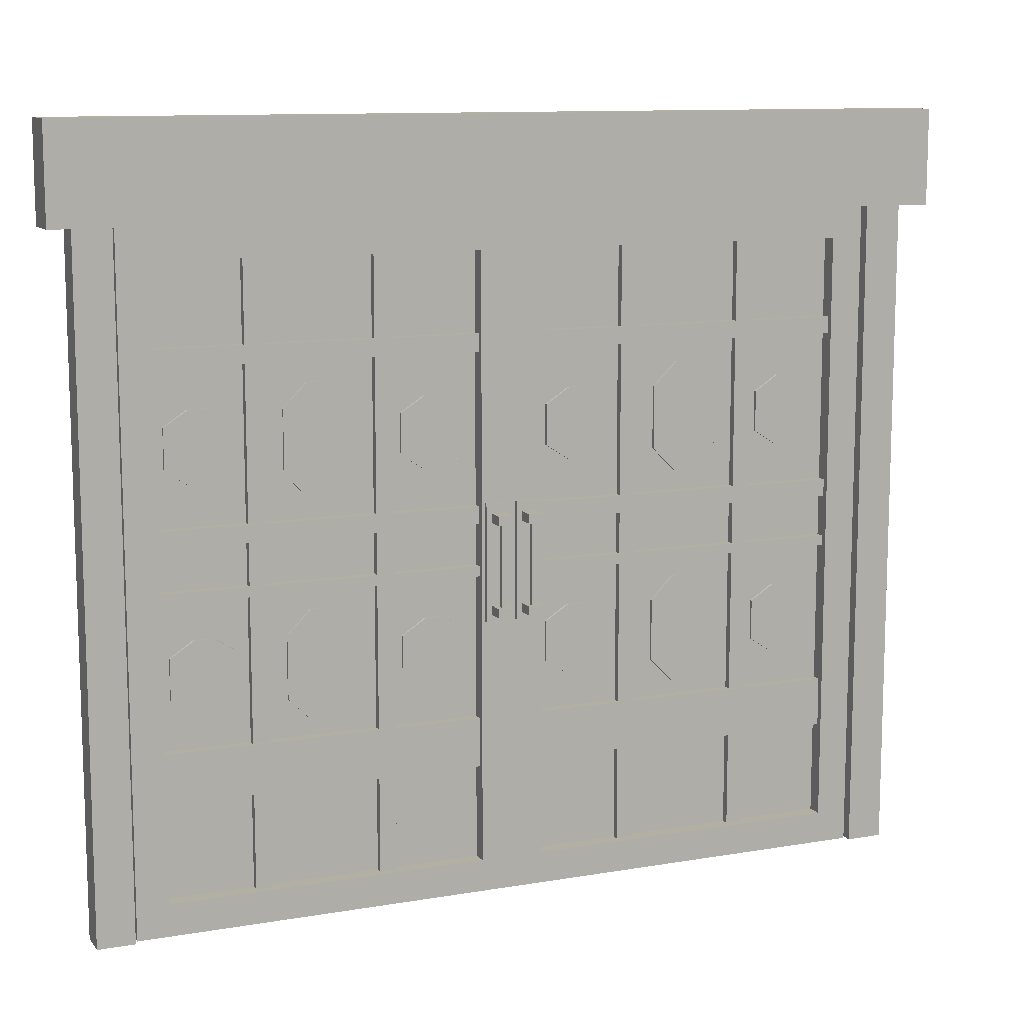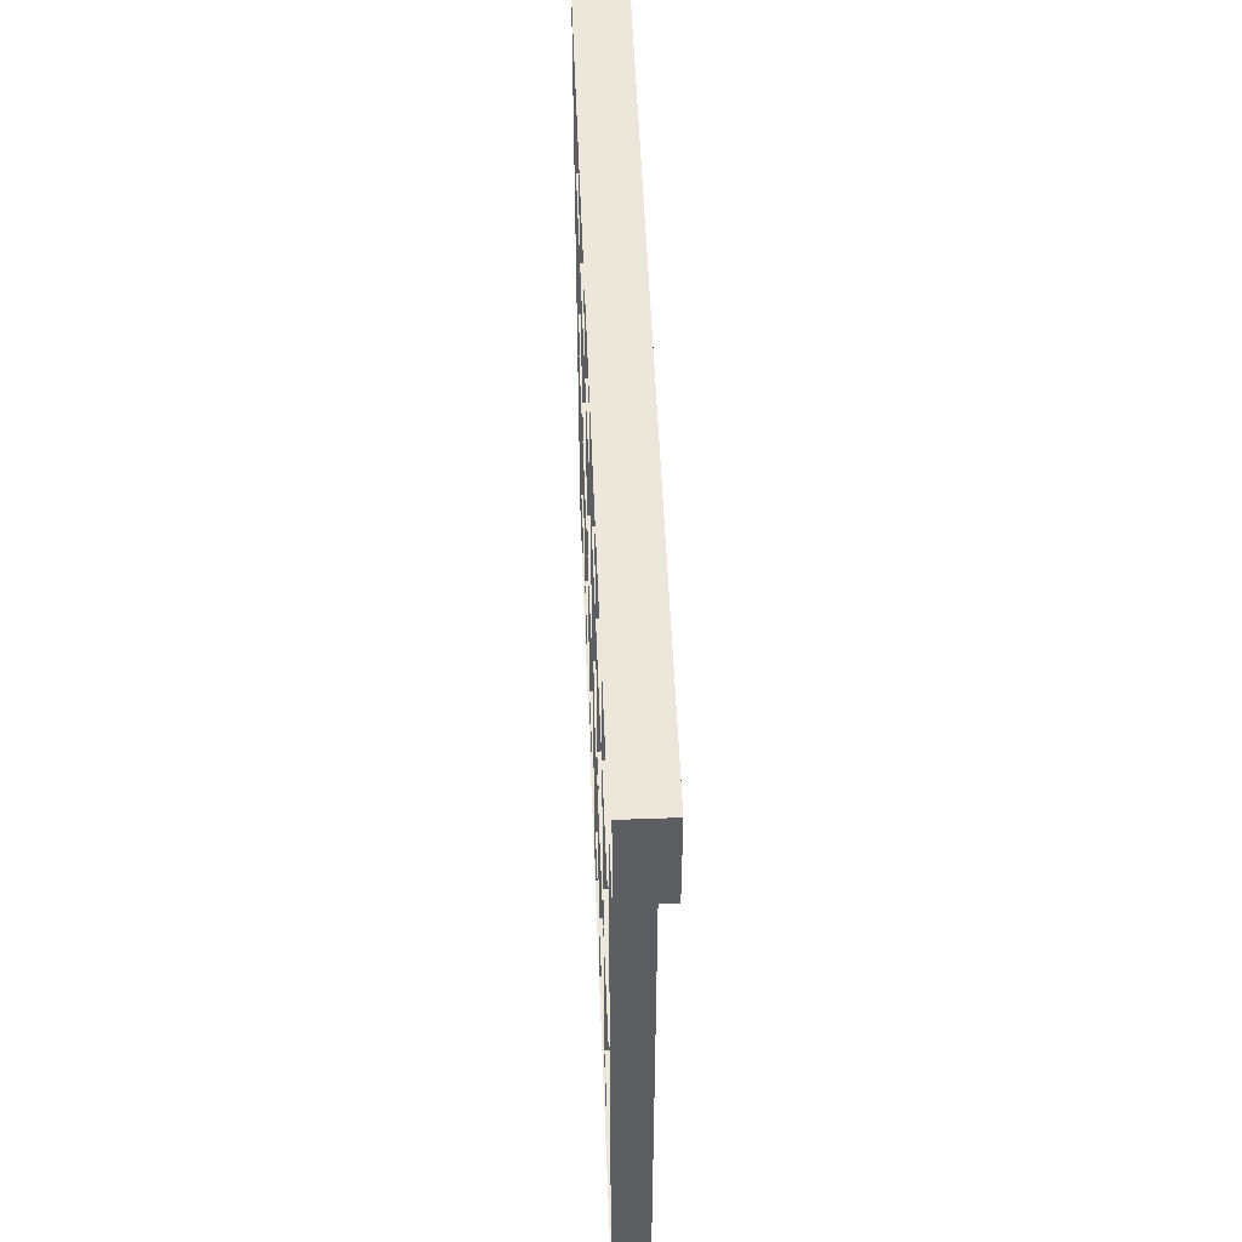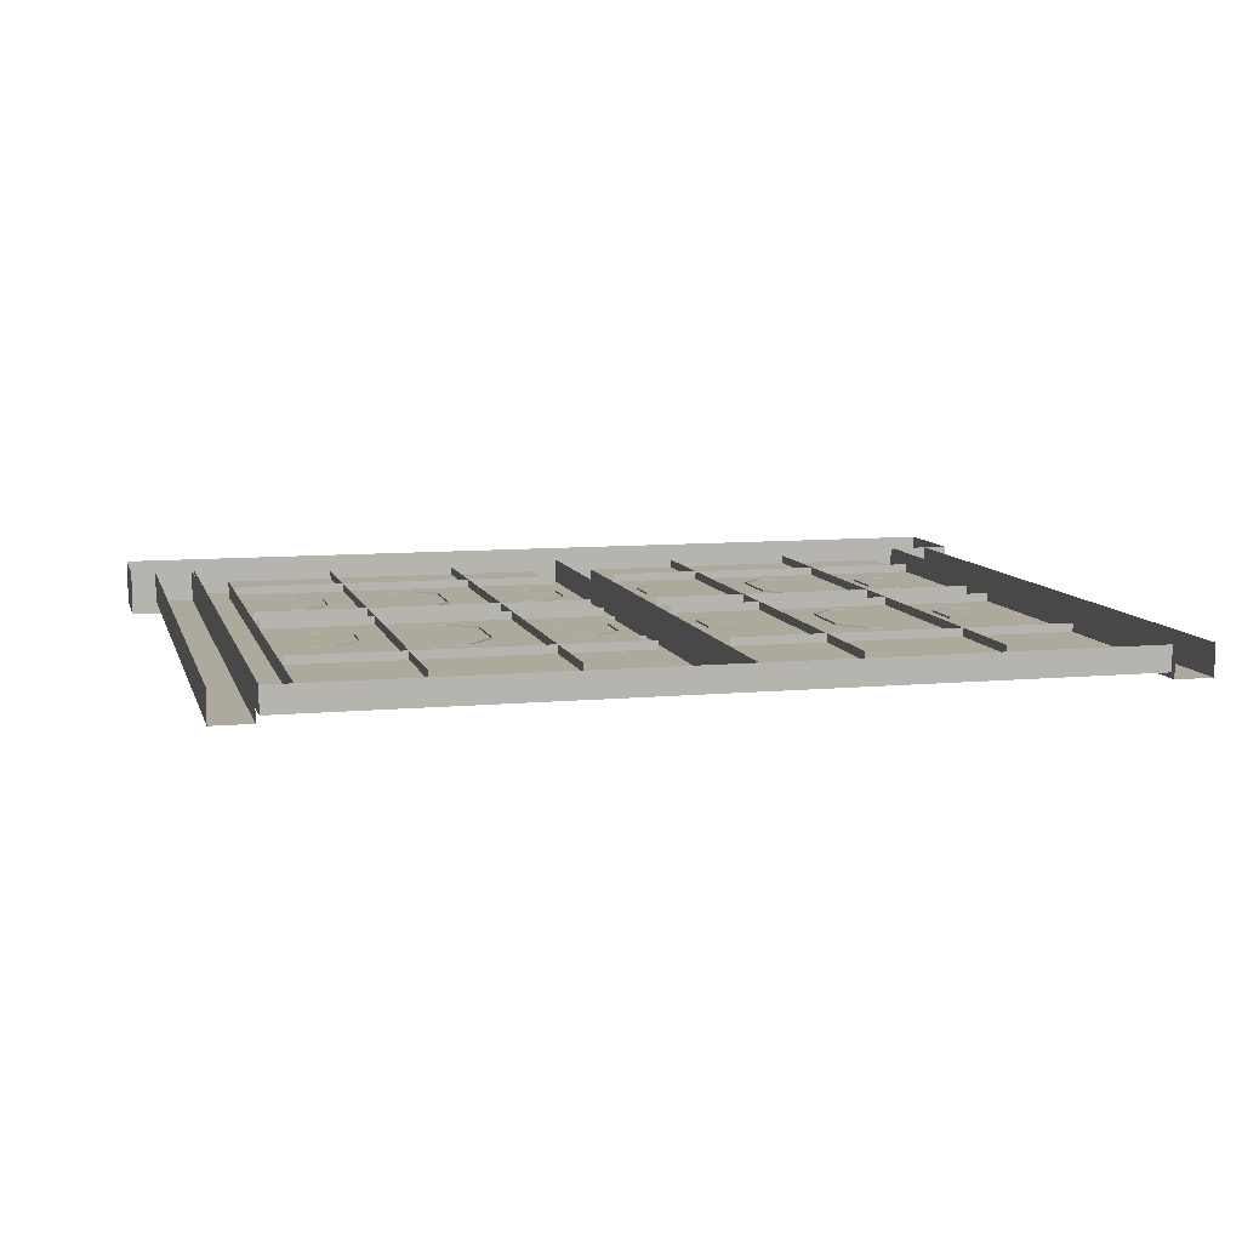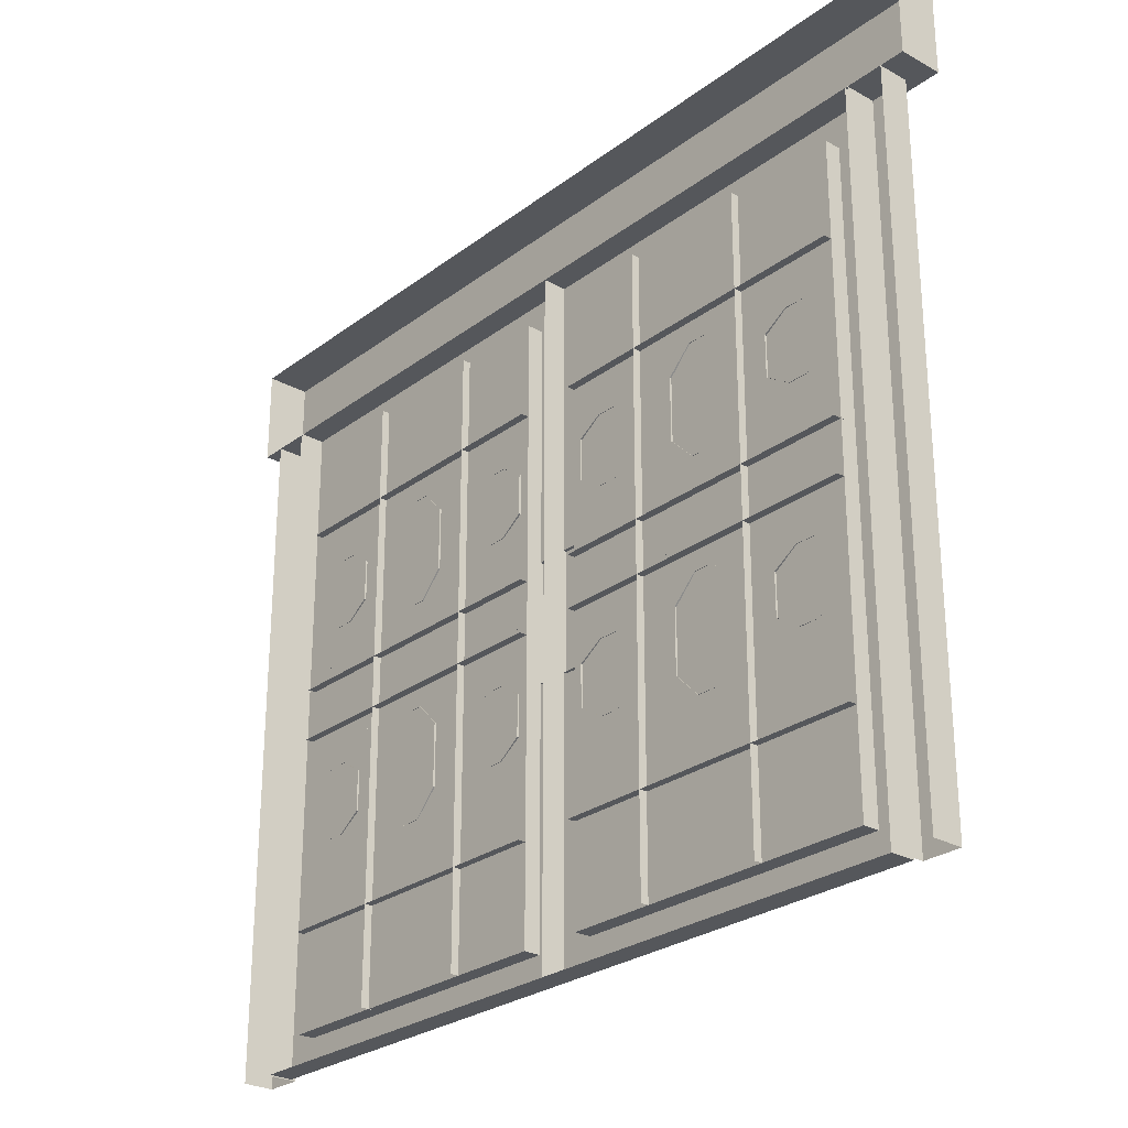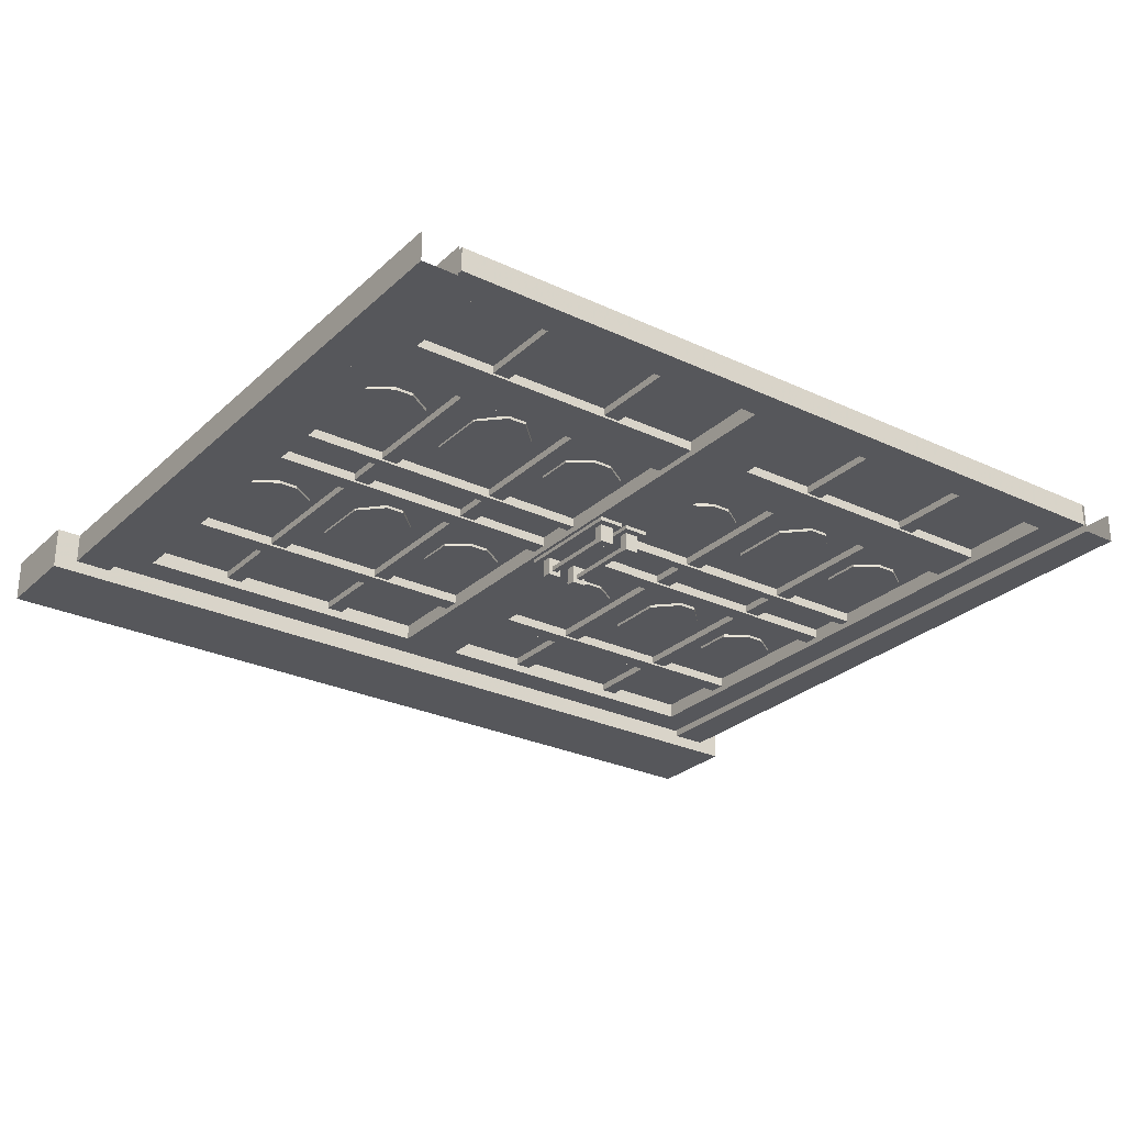
<metadata>
{"format":"obj","ext":"obj","renderer":"f3d","projection":"perspective","resolution":1024,"background":"white","views":[{"elev":11.1,"azim":157.2,"up":"+Y"},{"elev":52.2,"azim":87.7,"up":"+Y"},{"elev":8.9,"azim":-14.2,"up":"+Z"},{"elev":-26.7,"azim":49.2,"up":"+Y"},{"elev":-27.3,"azim":-36.0,"up":"+Z"}]}
</metadata>
<code>
v  21.6 2.438 1.149
v  21.6 2.438 1.013
v  21.6 2.134 1.149
v  21.6 2.134 1.013
v  21.8 -0 1.149
v  21.8 2.134 1.149
v  21.8 2.134 1.053
v  21.8 -0 1.053
v  21.68 2.134 1.053
v  21.68 2.134 1.149
v  21.68 -0 1.149
v  21.68 -0 1.053
v  24.45 2.438 1.149
v  24.45 2.438 1.013
v  24.45 2.134 1.149
v  24.45 2.134 1.013
v  24.25 -0 1.149
v  24.25 2.134 1.149
v  24.25 2.134 1.053
v  24.25 -0 1.053
v  24.37 2.134 1.053
v  24.37 2.134 1.149
v  24.37 -0 1.149
v  24.37 -0 1.053
v  23.03 0 1.149
v  21.81 0 1.149
v  23.03 0 1.073
v  21.81 0 1.073
v  23.03 2.134 1.149
v  21.81 2.134 1.149
v  23.03 2.134 1.073
v  21.81 2.134 1.073
v  21.91 0.1015 1.073
v  22.92 0.1015 1.073
v  22.92 2.032 1.073
v  21.91 2.032 1.073
v  21.91 0.1015 1.124
v  22.92 0.1015 1.124
v  22.92 2.032 1.124
v  21.91 2.032 1.124
v  22.24 0.1014 1.1
v  22.24 0.1014 1.149
v  22.24 2.032 1.149
v  22.24 2.032 1.1
v  22.19 2.032 1.1
v  22.19 0.1016 1.1
v  22.19 2.032 1.124
v  22.19 0.1016 1.124
v  22.64 0.1014 1.1
v  22.64 0.1014 1.149
v  22.64 2.032 1.149
v  22.64 2.032 1.1
v  22.59 2.032 1.1
v  22.59 0.1016 1.1
v  22.59 2.032 1.124
v  22.59 0.1016 1.124
v  21.91 1.722 1.093
v  21.91 1.722 1.149
v  22.92 1.722 1.149
v  22.92 1.722 1.093
v  22.92 1.776 1.093
v  21.91 1.776 1.093
v  22.92 1.776 1.124
v  21.91 1.776 1.124
v  21.91 1.186 1.093
v  21.91 1.186 1.149
v  22.92 1.186 1.149
v  22.92 1.186 1.093
v  22.92 1.24 1.093
v  21.91 1.24 1.093
v  22.92 1.24 1.124
v  21.91 1.24 1.124
v  21.91 1.02 1.093
v  21.91 1.02 1.149
v  22.92 1.02 1.149
v  22.92 1.02 1.093
v  22.92 1.052 1.093
v  21.91 1.052 1.093
v  22.92 1.052 1.124
v  21.91 1.052 1.124
v  21.91 0.4064 1.093
v  21.91 0.4064 1.149
v  22.92 0.4064 1.149
v  22.92 0.4064 1.093
v  22.92 0.5633 1.093
v  21.91 0.5633 1.093
v  22.92 0.5633 1.124
v  21.91 0.5633 1.124
v  22.52 1.379 1.115
v  22.52 1.379 1.13
v  22.44 1.654 1.127
v  22.52 1.578 1.115
v  22.38 1.654 1.115
v  22.38 1.303 1.115
v  22.31 1.578 1.122
v  22.38 1.303 1.125
v  22.44 1.303 1.115
v  22.44 1.303 1.127
v  22.52 1.578 1.13
v  22.44 1.654 1.115
v  22.31 1.578 1.115
v  22.31 1.379 1.115
v  22.38 1.654 1.125
v  22.31 1.379 1.122
v  22.52 0.6856 1.115
v  22.52 0.6856 1.13
v  22.52 0.8841 1.13
v  22.52 0.8841 1.115
v  22.44 0.6094 1.115
v  22.44 0.9603 1.115
v  22.38 0.9603 1.115
v  22.31 0.8841 1.115
v  22.31 0.6856 1.115
v  22.38 0.6094 1.115
v  22.31 0.8841 1.122
v  22.31 0.6856 1.122
v  22.38 0.9603 1.125
v  22.44 0.9603 1.127
v  22.38 0.6094 1.125
v  22.44 0.6094 1.127
v  22.89 1.414 1.115
v  22.89 1.414 1.13
v  22.89 1.543 1.13
v  22.89 1.543 1.115
v  22.82 1.365 1.115
v  22.82 1.592 1.115
v  22.75 1.592 1.115
v  22.68 1.543 1.115
v  22.68 1.414 1.115
v  22.75 1.365 1.115
v  22.68 1.543 1.122
v  22.68 1.414 1.122
v  22.75 1.592 1.125
v  22.82 1.592 1.127
v  22.75 1.365 1.125
v  22.82 1.365 1.127
v  22.15 1.414 1.115
v  22.15 1.414 1.13
v  22.15 1.543 1.13
v  22.15 1.543 1.115
v  22.08 1.365 1.115
v  22.08 1.592 1.115
v  22.02 1.592 1.115
v  21.94 1.543 1.115
v  21.94 1.414 1.115
v  22.02 1.365 1.115
v  21.94 1.543 1.122
v  21.94 1.414 1.122
v  22.02 1.592 1.125
v  22.08 1.592 1.127
v  22.02 1.365 1.125
v  22.08 1.365 1.127
v  22.89 0.7202 1.115
v  22.89 0.7202 1.13
v  22.89 0.8488 1.13
v  22.89 0.8488 1.115
v  22.82 0.6708 1.115
v  22.82 0.8982 1.115
v  22.75 0.8982 1.115
v  22.68 0.8488 1.115
v  22.68 0.7202 1.115
v  22.75 0.6708 1.115
v  22.68 0.8488 1.122
v  22.68 0.7202 1.122
v  22.75 0.8982 1.125
v  22.82 0.8982 1.127
v  22.75 0.6708 1.125
v  22.82 0.6708 1.127
v  22.15 0.7202 1.115
v  22.15 0.7202 1.13
v  22.15 0.8488 1.13
v  22.15 0.8488 1.115
v  22.08 0.6708 1.115
v  22.08 0.8982 1.115
v  22.02 0.8982 1.115
v  21.94 0.8488 1.115
v  21.94 0.7202 1.115
v  22.02 0.6708 1.115
v  21.94 0.8488 1.122
v  21.94 0.7202 1.122
v  22.02 0.8982 1.125
v  22.08 0.8982 1.127
v  22.02 0.6708 1.125
v  22.08 0.6708 1.127
v  23.02 0.8792 1.06
v  23.02 0.8792 1.084
v  23.02 1.254 1.084
v  23.02 1.254 1.06
v  22.93 1.254 1.06
v  22.93 0.8792 1.06
v  22.93 1.254 1.084
v  22.93 0.8792 1.084
v  23 1.194 1
v  23 1.194 1.066
v  23 1.223 1.066
v  23 1.223 1
v  22.95 1.223 1
v  22.95 1.194 1
v  22.95 1.223 1.066
v  22.95 1.194 1.066
v  23 0.9029 1
v  23 0.9029 1.066
v  23 0.932 1.066
v  23 0.932 1
v  22.95 0.932 1
v  22.95 0.9029 1
v  22.95 0.932 1.066
v  22.95 0.9029 1.066
v  22.98 0.9268 1.015
v  22.98 0.9268 1.031
v  22.98 1.206 1.031
v  22.98 1.206 1.015
v  22.97 1.206 1.015
v  22.97 0.9271 1.015
v  22.97 1.206 1.031
v  22.97 0.9271 1.031
v  23.03 0 1.149
v  24.24 0 1.149
v  23.03 0 1.073
v  24.24 0 1.073
v  23.03 2.134 1.149
v  24.24 2.134 1.149
v  23.03 2.134 1.073
v  24.24 2.134 1.073
v  24.14 0.1015 1.073
v  23.13 0.1015 1.073
v  23.13 2.032 1.073
v  24.14 2.032 1.073
v  24.14 0.1015 1.124
v  23.13 0.1015 1.124
v  23.13 2.032 1.124
v  24.14 2.032 1.124
v  23.81 0.1014 1.1
v  23.81 0.1014 1.149
v  23.81 2.032 1.149
v  23.81 2.032 1.1
v  23.86 2.032 1.1
v  23.86 0.1016 1.1
v  23.86 2.032 1.124
v  23.86 0.1016 1.124
v  23.41 0.1014 1.1
v  23.41 0.1014 1.149
v  23.41 2.032 1.149
v  23.41 2.032 1.1
v  23.46 2.032 1.1
v  23.46 0.1016 1.1
v  23.46 2.032 1.124
v  23.46 0.1016 1.124
v  24.14 1.722 1.093
v  24.14 1.722 1.149
v  23.13 1.722 1.149
v  23.13 1.722 1.093
v  23.13 1.776 1.093
v  24.14 1.776 1.093
v  23.13 1.776 1.124
v  24.14 1.776 1.124
v  24.14 1.186 1.093
v  24.14 1.186 1.149
v  23.13 1.186 1.149
v  23.13 1.186 1.093
v  23.13 1.24 1.093
v  24.14 1.24 1.093
v  23.13 1.24 1.124
v  24.14 1.24 1.124
v  24.14 1.02 1.093
v  24.14 1.02 1.149
v  23.13 1.02 1.149
v  23.13 1.02 1.093
v  23.13 1.052 1.093
v  24.14 1.052 1.093
v  23.13 1.052 1.124
v  24.14 1.052 1.124
v  24.14 0.4064 1.093
v  24.14 0.4064 1.149
v  23.13 0.4064 1.149
v  23.13 0.4064 1.093
v  23.13 0.5633 1.093
v  24.14 0.5633 1.093
v  23.13 0.5633 1.124
v  24.14 0.5633 1.124
v  23.53 1.379 1.115
v  23.53 1.379 1.13
v  23.61 1.654 1.127
v  23.53 1.578 1.115
v  23.67 1.654 1.115
v  23.67 1.303 1.115
v  23.74 1.578 1.122
v  23.67 1.303 1.125
v  23.61 1.303 1.115
v  23.61 1.303 1.127
v  23.53 1.578 1.13
v  23.61 1.654 1.115
v  23.74 1.578 1.115
v  23.74 1.379 1.115
v  23.67 1.654 1.125
v  23.74 1.379 1.122
v  23.53 0.6856 1.115
v  23.53 0.6856 1.13
v  23.53 0.8841 1.13
v  23.53 0.8841 1.115
v  23.61 0.6094 1.115
v  23.61 0.9603 1.115
v  23.67 0.9603 1.115
v  23.74 0.8841 1.115
v  23.74 0.6856 1.115
v  23.67 0.6094 1.115
v  23.74 0.8841 1.122
v  23.74 0.6856 1.122
v  23.67 0.9603 1.125
v  23.61 0.9603 1.127
v  23.67 0.6094 1.125
v  23.61 0.6094 1.127
v  23.16 1.414 1.115
v  23.16 1.414 1.13
v  23.16 1.543 1.13
v  23.16 1.543 1.115
v  23.24 1.365 1.115
v  23.24 1.592 1.115
v  23.3 1.592 1.115
v  23.37 1.543 1.115
v  23.37 1.414 1.115
v  23.3 1.365 1.115
v  23.37 1.543 1.122
v  23.37 1.414 1.122
v  23.3 1.592 1.125
v  23.23 1.592 1.127
v  23.3 1.365 1.125
v  23.23 1.365 1.127
v  23.9 1.414 1.115
v  23.9 1.414 1.13
v  23.9 1.543 1.13
v  23.9 1.543 1.115
v  23.97 1.365 1.115
v  23.97 1.592 1.115
v  24.03 1.592 1.115
v  24.11 1.543 1.115
v  24.11 1.414 1.115
v  24.03 1.365 1.115
v  24.11 1.543 1.122
v  24.11 1.414 1.122
v  24.03 1.592 1.125
v  23.97 1.592 1.127
v  24.03 1.365 1.125
v  23.97 1.365 1.127
v  23.16 0.7202 1.115
v  23.16 0.7202 1.13
v  23.16 0.8488 1.13
v  23.16 0.8488 1.115
v  23.24 0.6708 1.115
v  23.24 0.8982 1.115
v  23.3 0.8982 1.115
v  23.37 0.8488 1.115
v  23.37 0.7202 1.115
v  23.3 0.6708 1.115
v  23.37 0.8488 1.122
v  23.37 0.7202 1.122
v  23.3 0.8982 1.125
v  23.23 0.8982 1.127
v  23.3 0.6708 1.125
v  23.23 0.6708 1.127
v  23.9 0.7202 1.115
v  23.9 0.7202 1.13
v  23.9 0.8488 1.13
v  23.9 0.8488 1.115
v  23.97 0.6708 1.115
v  23.97 0.8982 1.115
v  24.03 0.8982 1.115
v  24.11 0.8488 1.115
v  24.11 0.7202 1.115
v  24.03 0.6708 1.115
v  24.11 0.8488 1.122
v  24.11 0.7202 1.122
v  24.03 0.8982 1.125
v  23.97 0.8982 1.127
v  24.03 0.6708 1.125
v  23.97 0.6708 1.127
v  23.03 0.8792 1.06
v  23.03 0.8792 1.084
v  23.03 1.254 1.084
v  23.03 1.254 1.06
v  23.12 1.254 1.06
v  23.12 0.8792 1.06
v  23.12 1.254 1.084
v  23.12 0.8792 1.084
v  23.05 1.194 1
v  23.05 1.194 1.066
v  23.05 1.223 1.066
v  23.05 1.223 1
v  23.1 1.223 1
v  23.1 1.194 1
v  23.1 1.223 1.066
v  23.1 1.194 1.066
v  23.05 0.9029 1
v  23.05 0.9029 1.066
v  23.05 0.932 1.066
v  23.05 0.932 1
v  23.1 0.932 1
v  23.1 0.9029 1
v  23.1 0.932 1.066
v  23.1 0.9029 1.066
v  23.07 0.9268 1.015
v  23.07 0.9268 1.031
v  23.07 1.206 1.031
v  23.07 1.206 1.015
v  23.08 1.206 1.015
v  23.08 0.9271 1.015
v  23.08 1.206 1.031
v  23.08 0.9271 1.031
o Double_Door
g Double_Door
f 13 14 2 1
f 16 15 3 4
f 4 3 1 2
f 14 16 4 2
f 8 7 6 5
f 12 11 10 9
f 12 9 7 8
f 13 15 16 14
f 18 19 20 17
f 22 23 24 21
f 19 21 24 20
f 26 28 27 25
f 31 32 30 29
f 30 32 28 26
f 40 39 38 37
f 31 29 25 27
f 33 34 27 28
f 34 35 31 27
f 35 36 32 31
f 36 33 28 32
f 37 38 34 33
f 38 39 35 34
f 39 40 36 35
f 40 37 33 36
f 44 43 42 41
f 46 45 44 41
f 48 47 45 46
f 52 51 50 49
f 54 53 52 49
f 56 55 53 54
f 60 59 58 57
f 62 61 60 57
f 64 63 61 62
f 68 67 66 65
f 70 69 68 65
f 72 71 69 70
f 76 75 74 73
f 78 77 76 73
f 80 79 77 78
f 84 83 82 81
f 86 85 84 81
f 88 87 85 86
f 92 99 90 89
f 94 102 101 93 100 92 89 97
f 104 95 101 102
f 91 100 93 103
f 97 98 96 94
f 90 98 97 89
f 92 100 91 99
f 95 103 93 101
f 102 94 96 104
f 108 107 106 105
f 114 113 112 111 110 108 105 109
f 116 115 112 113
f 118 110 111 117
f 109 120 119 114
f 106 120 109 105
f 108 110 118 107
f 115 117 111 112
f 113 114 119 116
f 124 123 122 121
f 130 129 128 127 126 124 121 125
f 132 131 128 129
f 134 126 127 133
f 125 136 135 130
f 122 136 125 121
f 124 126 134 123
f 131 133 127 128
f 129 130 135 132
f 140 139 138 137
f 146 145 144 143 142 140 137 141
f 148 147 144 145
f 150 142 143 149
f 141 152 151 146
f 138 152 141 137
f 140 142 150 139
f 147 149 143 144
f 145 146 151 148
f 156 155 154 153
f 162 161 160 159 158 156 153 157
f 164 163 160 161
f 166 158 159 165
f 157 168 167 162
f 154 168 157 153
f 156 158 166 155
f 163 165 159 160
f 161 162 167 164
f 172 171 170 169
f 178 177 176 175 174 172 169 173
f 180 179 176 177
f 182 174 175 181
f 173 184 183 178
f 170 184 173 169
f 172 174 182 171
f 179 181 175 176
f 177 178 183 180
f 188 187 186 185
f 190 189 188 185
f 192 191 189 190
f 187 188 189 191
f 185 186 192 190
f 196 195 194 193
f 198 197 196 193
f 200 199 197 198
f 195 196 197 199
f 193 194 200 198
f 204 203 202 201
f 206 205 204 201
f 208 207 205 206
f 203 204 205 207
f 201 202 208 206
f 212 211 210 209
f 214 213 212 209
f 216 215 213 214
f 210 211 215 216
f 219 220 218 217
f 222 224 223 221
f 220 224 222 218
f 230 231 232 229
f 217 221 223 219
f 219 226 225 220
f 223 227 226 219
f 224 228 227 223
f 220 225 228 224
f 226 230 229 225
f 227 231 230 226
f 228 232 231 227
f 225 229 232 228
f 234 235 236 233
f 236 237 238 233
f 237 239 240 238
f 242 243 244 241
f 244 245 246 241
f 245 247 248 246
f 250 251 252 249
f 252 253 254 249
f 253 255 256 254
f 258 259 260 257
f 260 261 262 257
f 261 263 264 262
f 266 267 268 265
f 268 269 270 265
f 269 271 272 270
f 274 275 276 273
f 276 277 278 273
f 277 279 280 278
f 282 291 284 281
f 281 284 292 285 293 294 286 289
f 293 287 296 294
f 285 292 283 295
f 288 290 289 286
f 289 290 282 281
f 283 292 284 291
f 285 295 287 293
f 288 286 294 296
f 298 299 300 297
f 297 300 302 303 304 305 306 301
f 304 307 308 305
f 303 302 310 309
f 311 312 301 306
f 301 312 298 297
f 310 302 300 299
f 303 309 307 304
f 311 306 305 308
f 314 315 316 313
f 313 316 318 319 320 321 322 317
f 320 323 324 321
f 319 318 326 325
f 327 328 317 322
f 317 328 314 313
f 326 318 316 315
f 319 325 323 320
f 327 322 321 324
f 330 331 332 329
f 329 332 334 335 336 337 338 333
f 336 339 340 337
f 335 334 342 341
f 343 344 333 338
f 333 344 330 329
f 342 334 332 331
f 335 341 339 336
f 343 338 337 340
f 346 347 348 345
f 345 348 350 351 352 353 354 349
f 352 355 356 353
f 351 350 358 357
f 359 360 349 354
f 349 360 346 345
f 358 350 348 347
f 351 357 355 352
f 359 354 353 356
f 362 363 364 361
f 361 364 366 367 368 369 370 365
f 368 371 372 369
f 367 366 374 373
f 375 376 365 370
f 365 376 362 361
f 374 366 364 363
f 367 373 371 368
f 375 370 369 372
f 378 379 380 377
f 380 381 382 377
f 381 383 384 382
f 381 380 379 383
f 384 378 377 382
f 386 387 388 385
f 388 389 390 385
f 389 391 392 390
f 389 388 387 391
f 392 386 385 390
f 394 395 396 393
f 396 397 398 393
f 397 399 400 398
f 397 396 395 399
f 400 394 393 398
f 402 403 404 401
f 404 405 406 401
f 405 407 408 406
f 407 403 402 408

</code>
